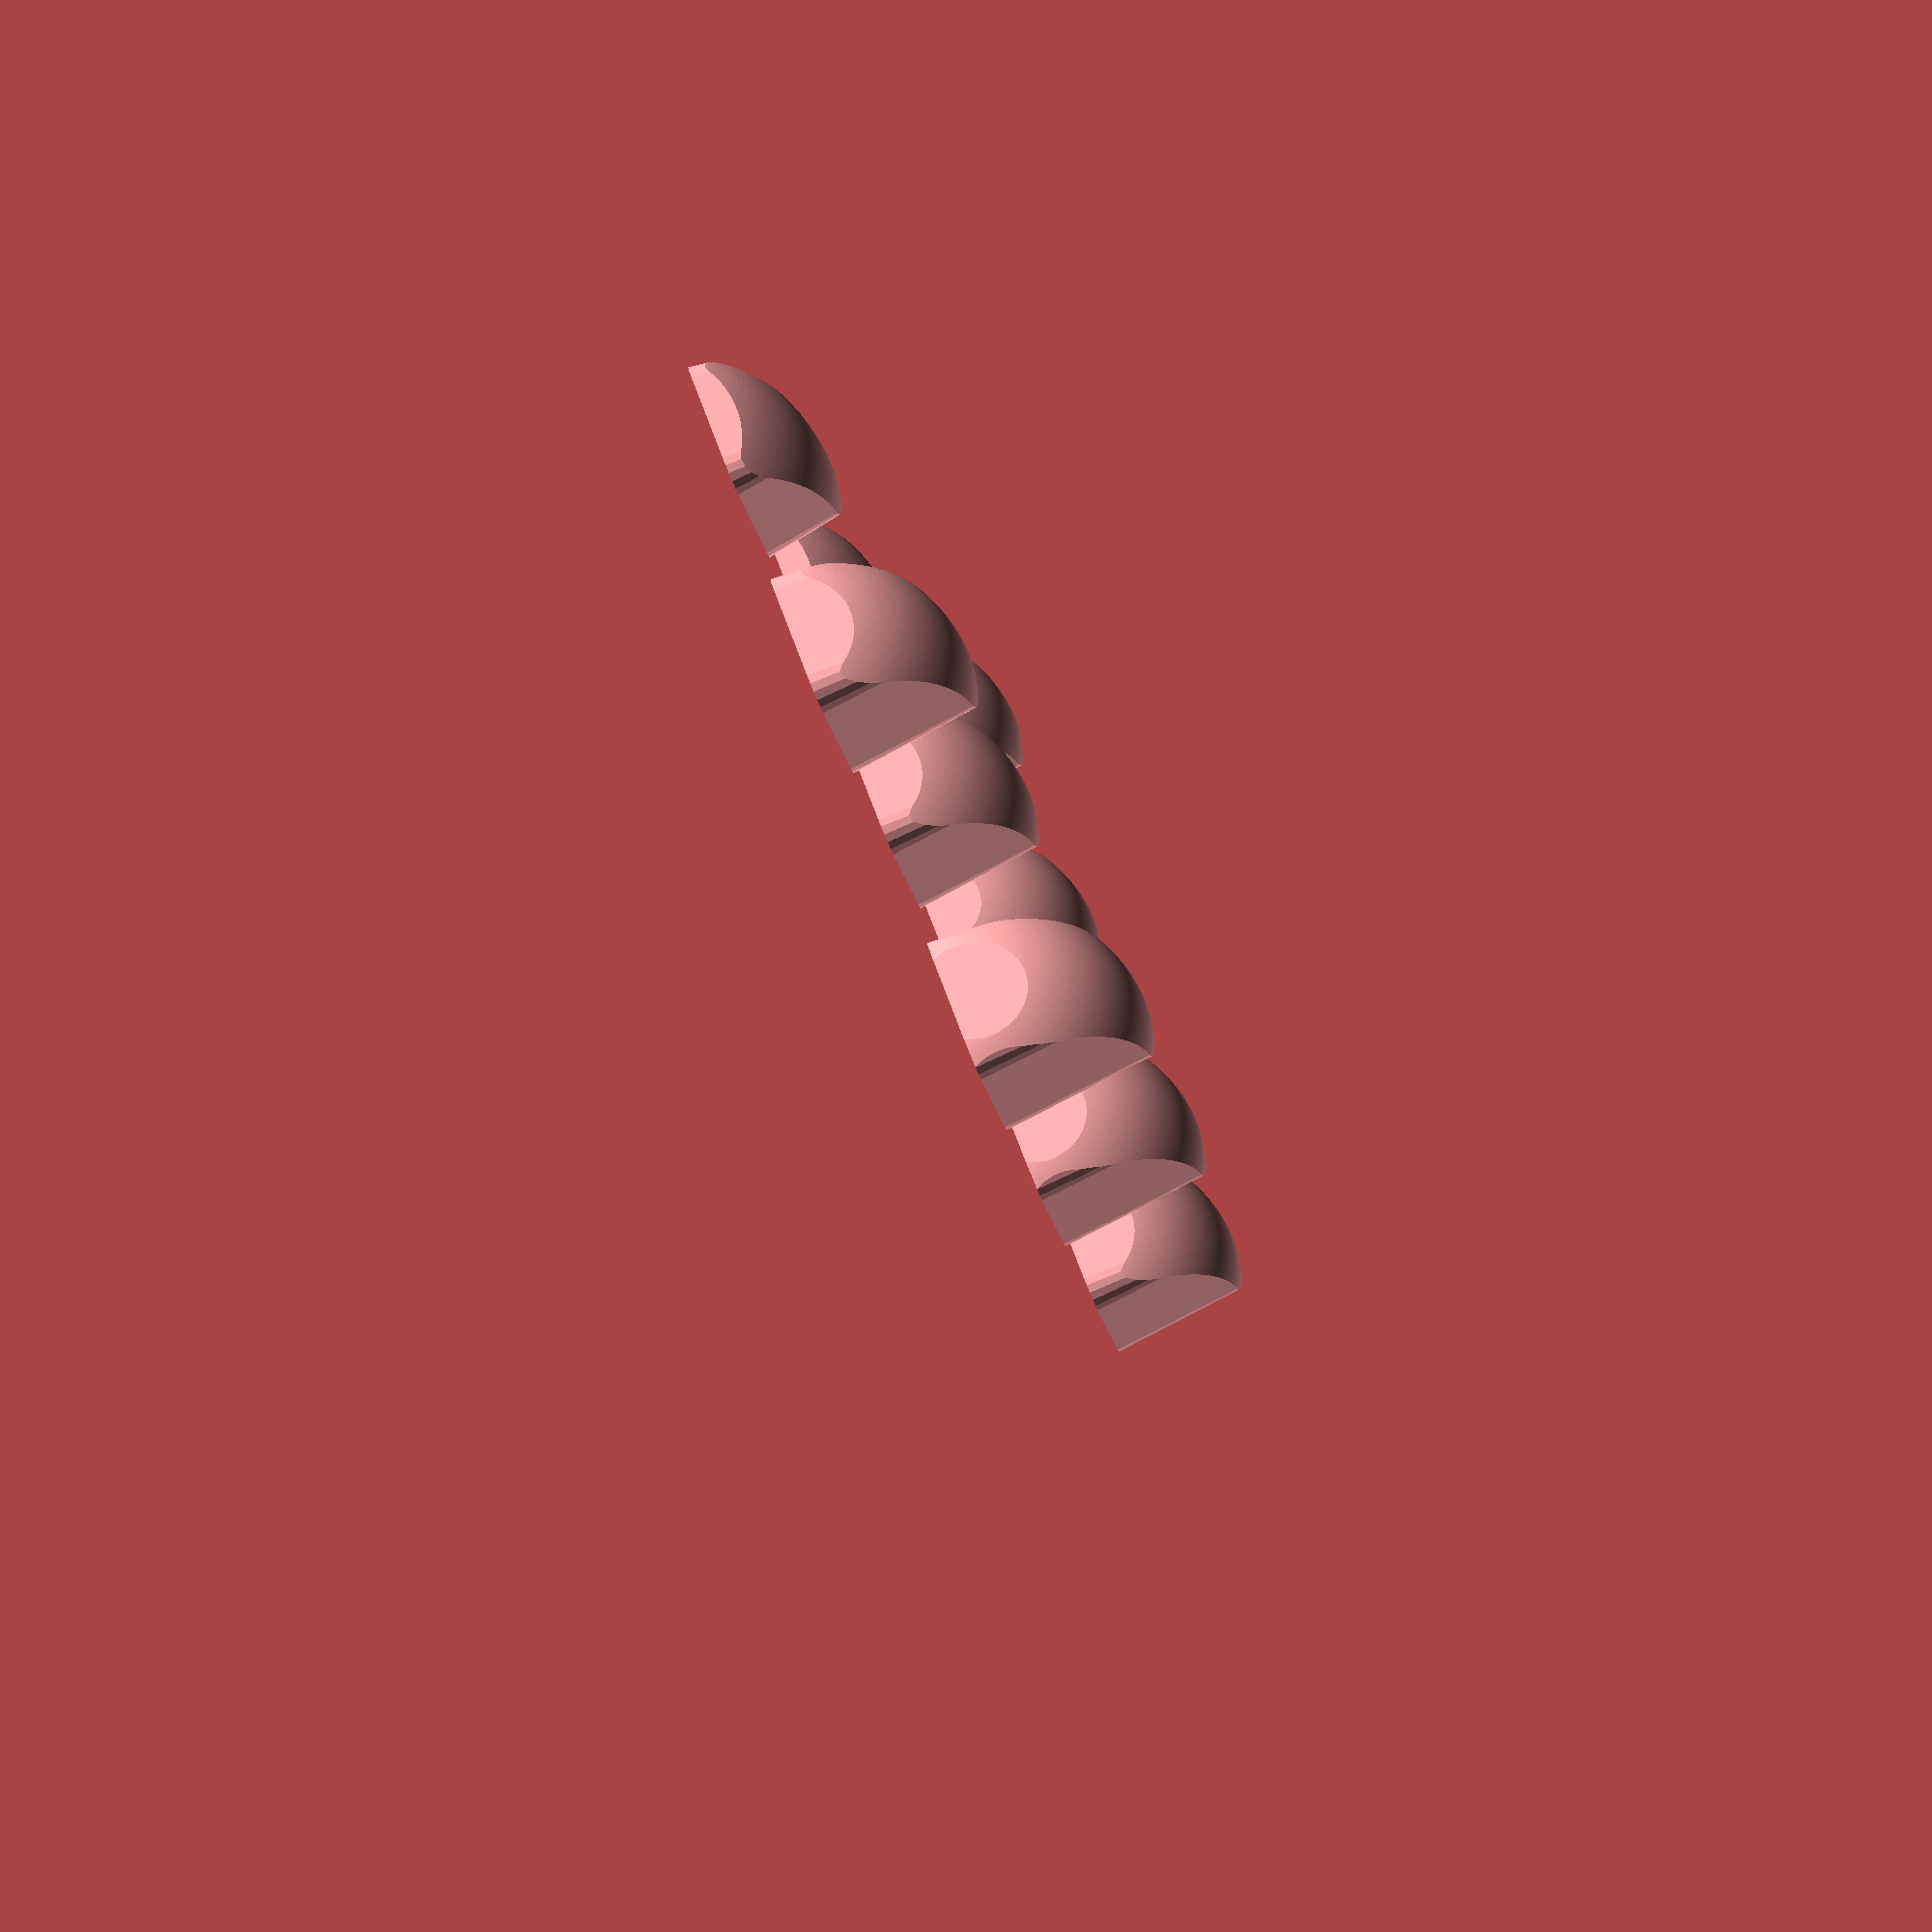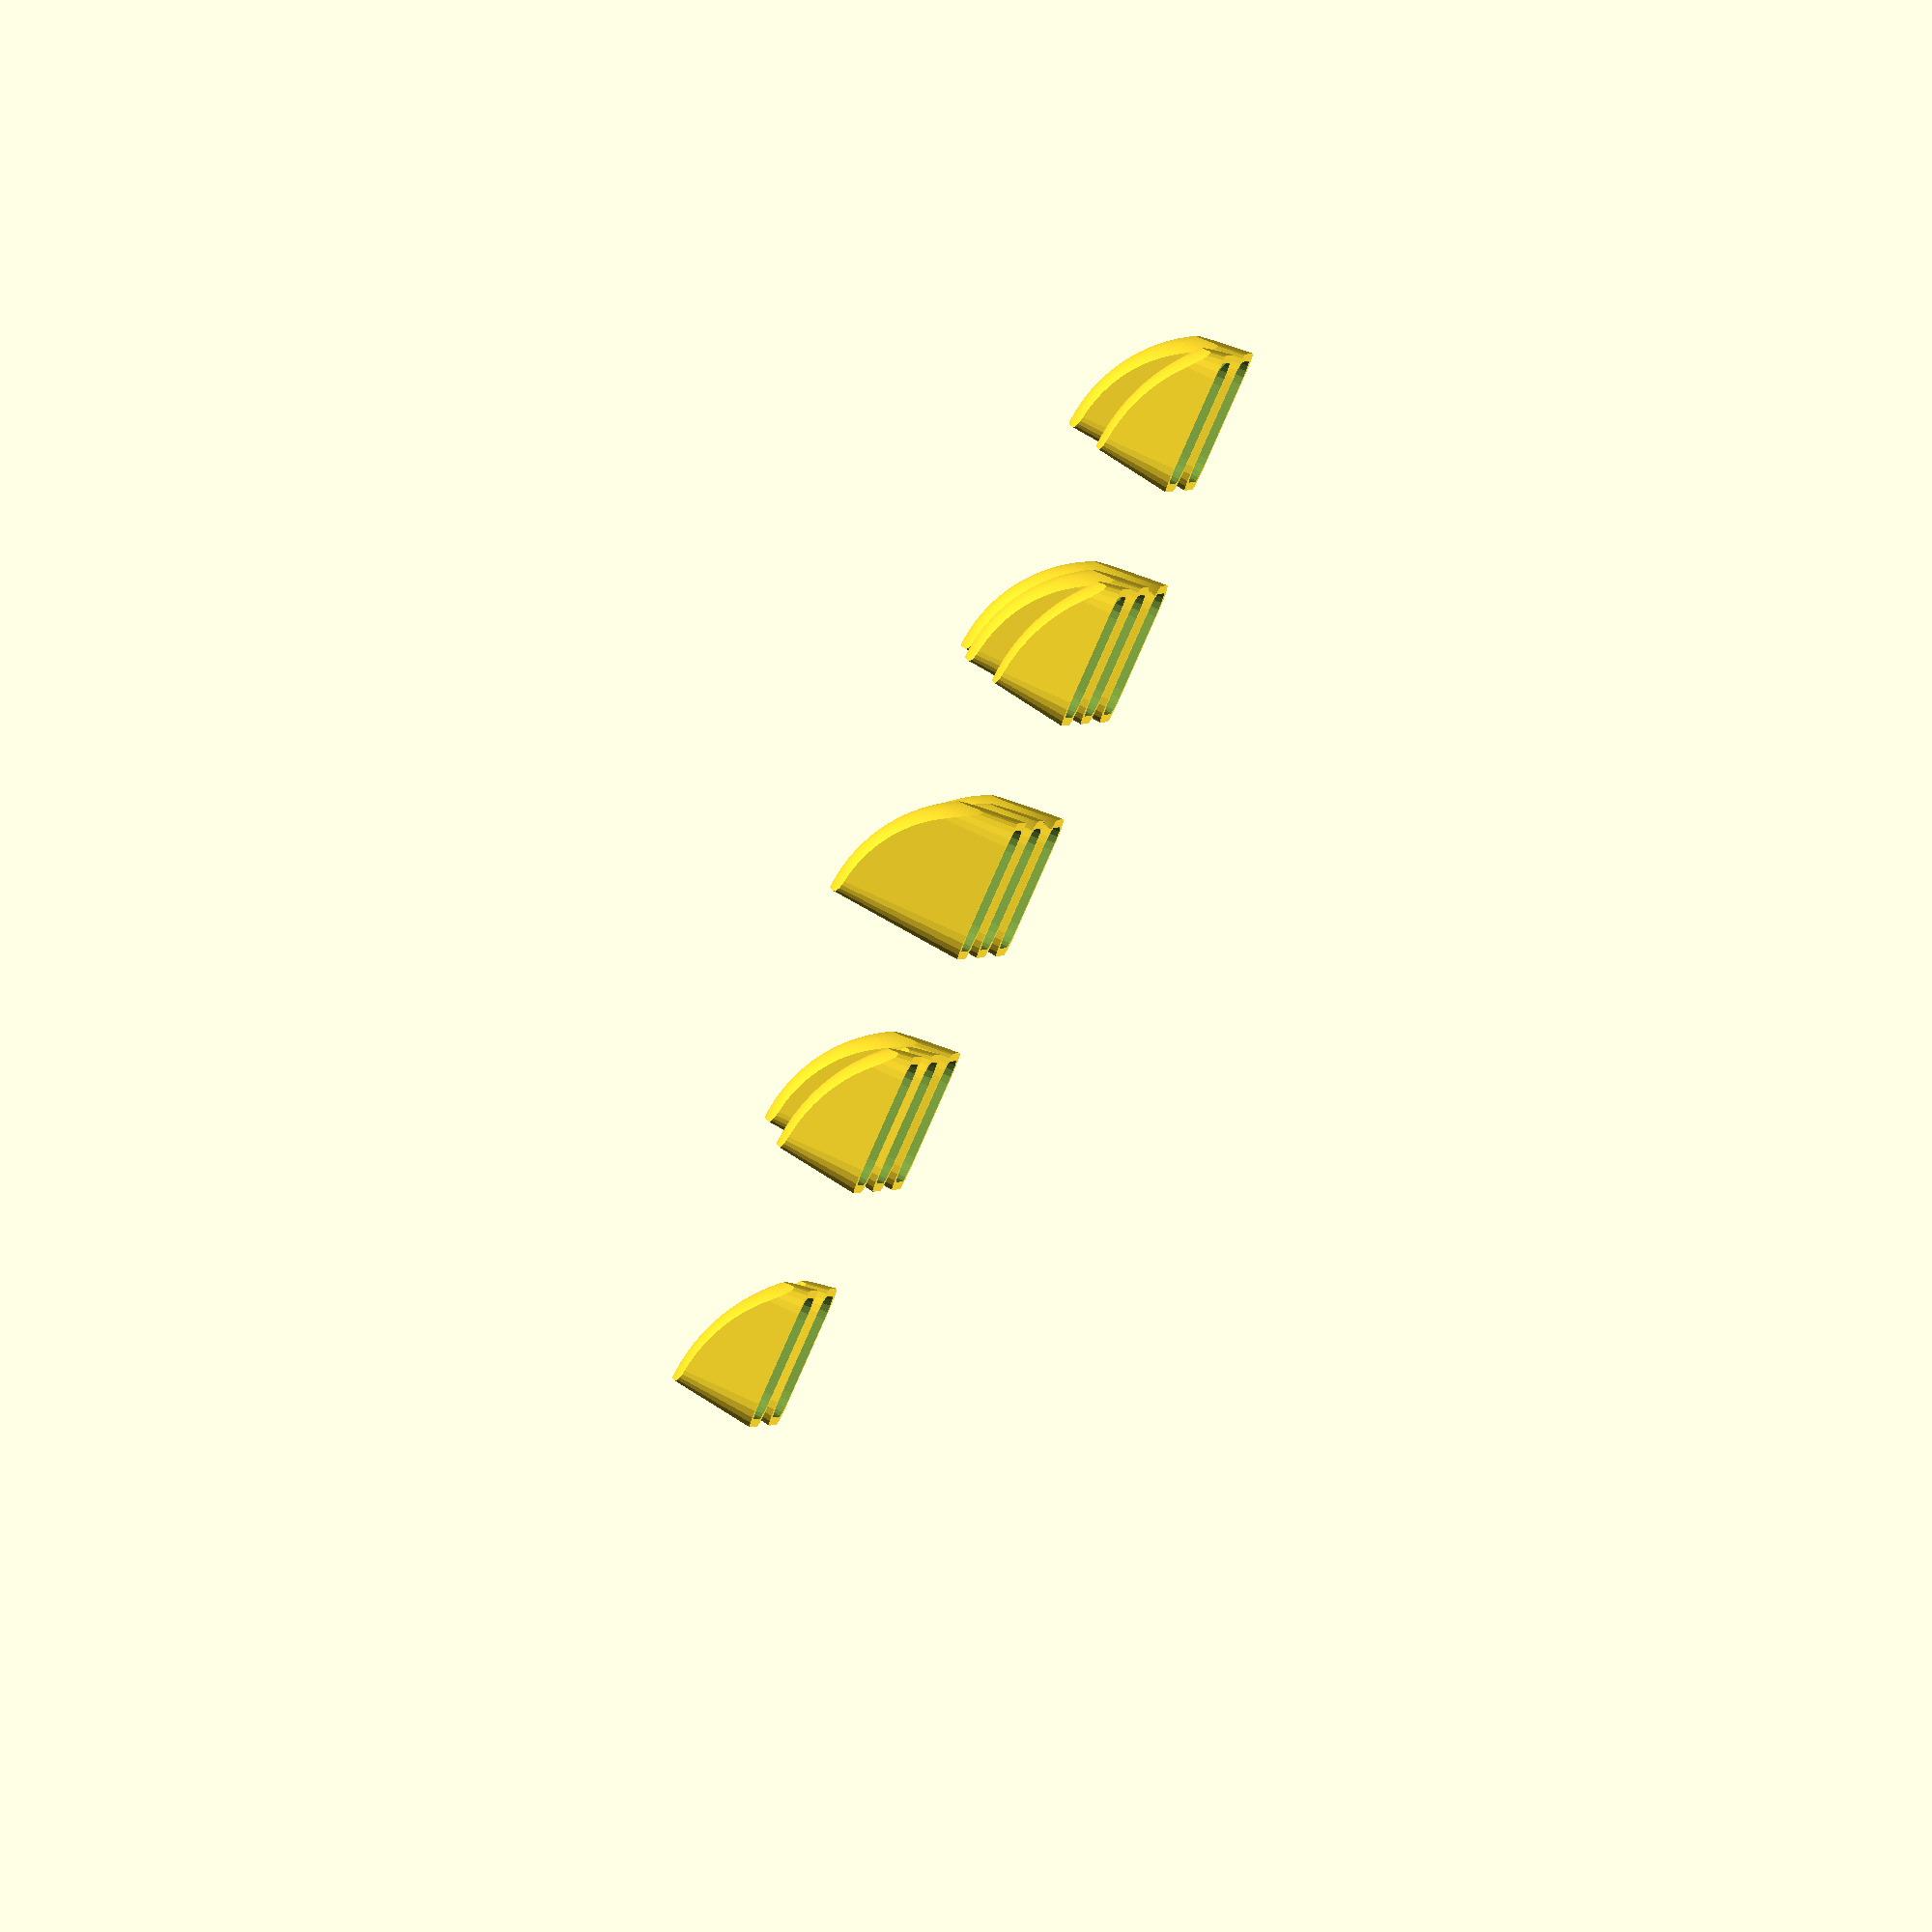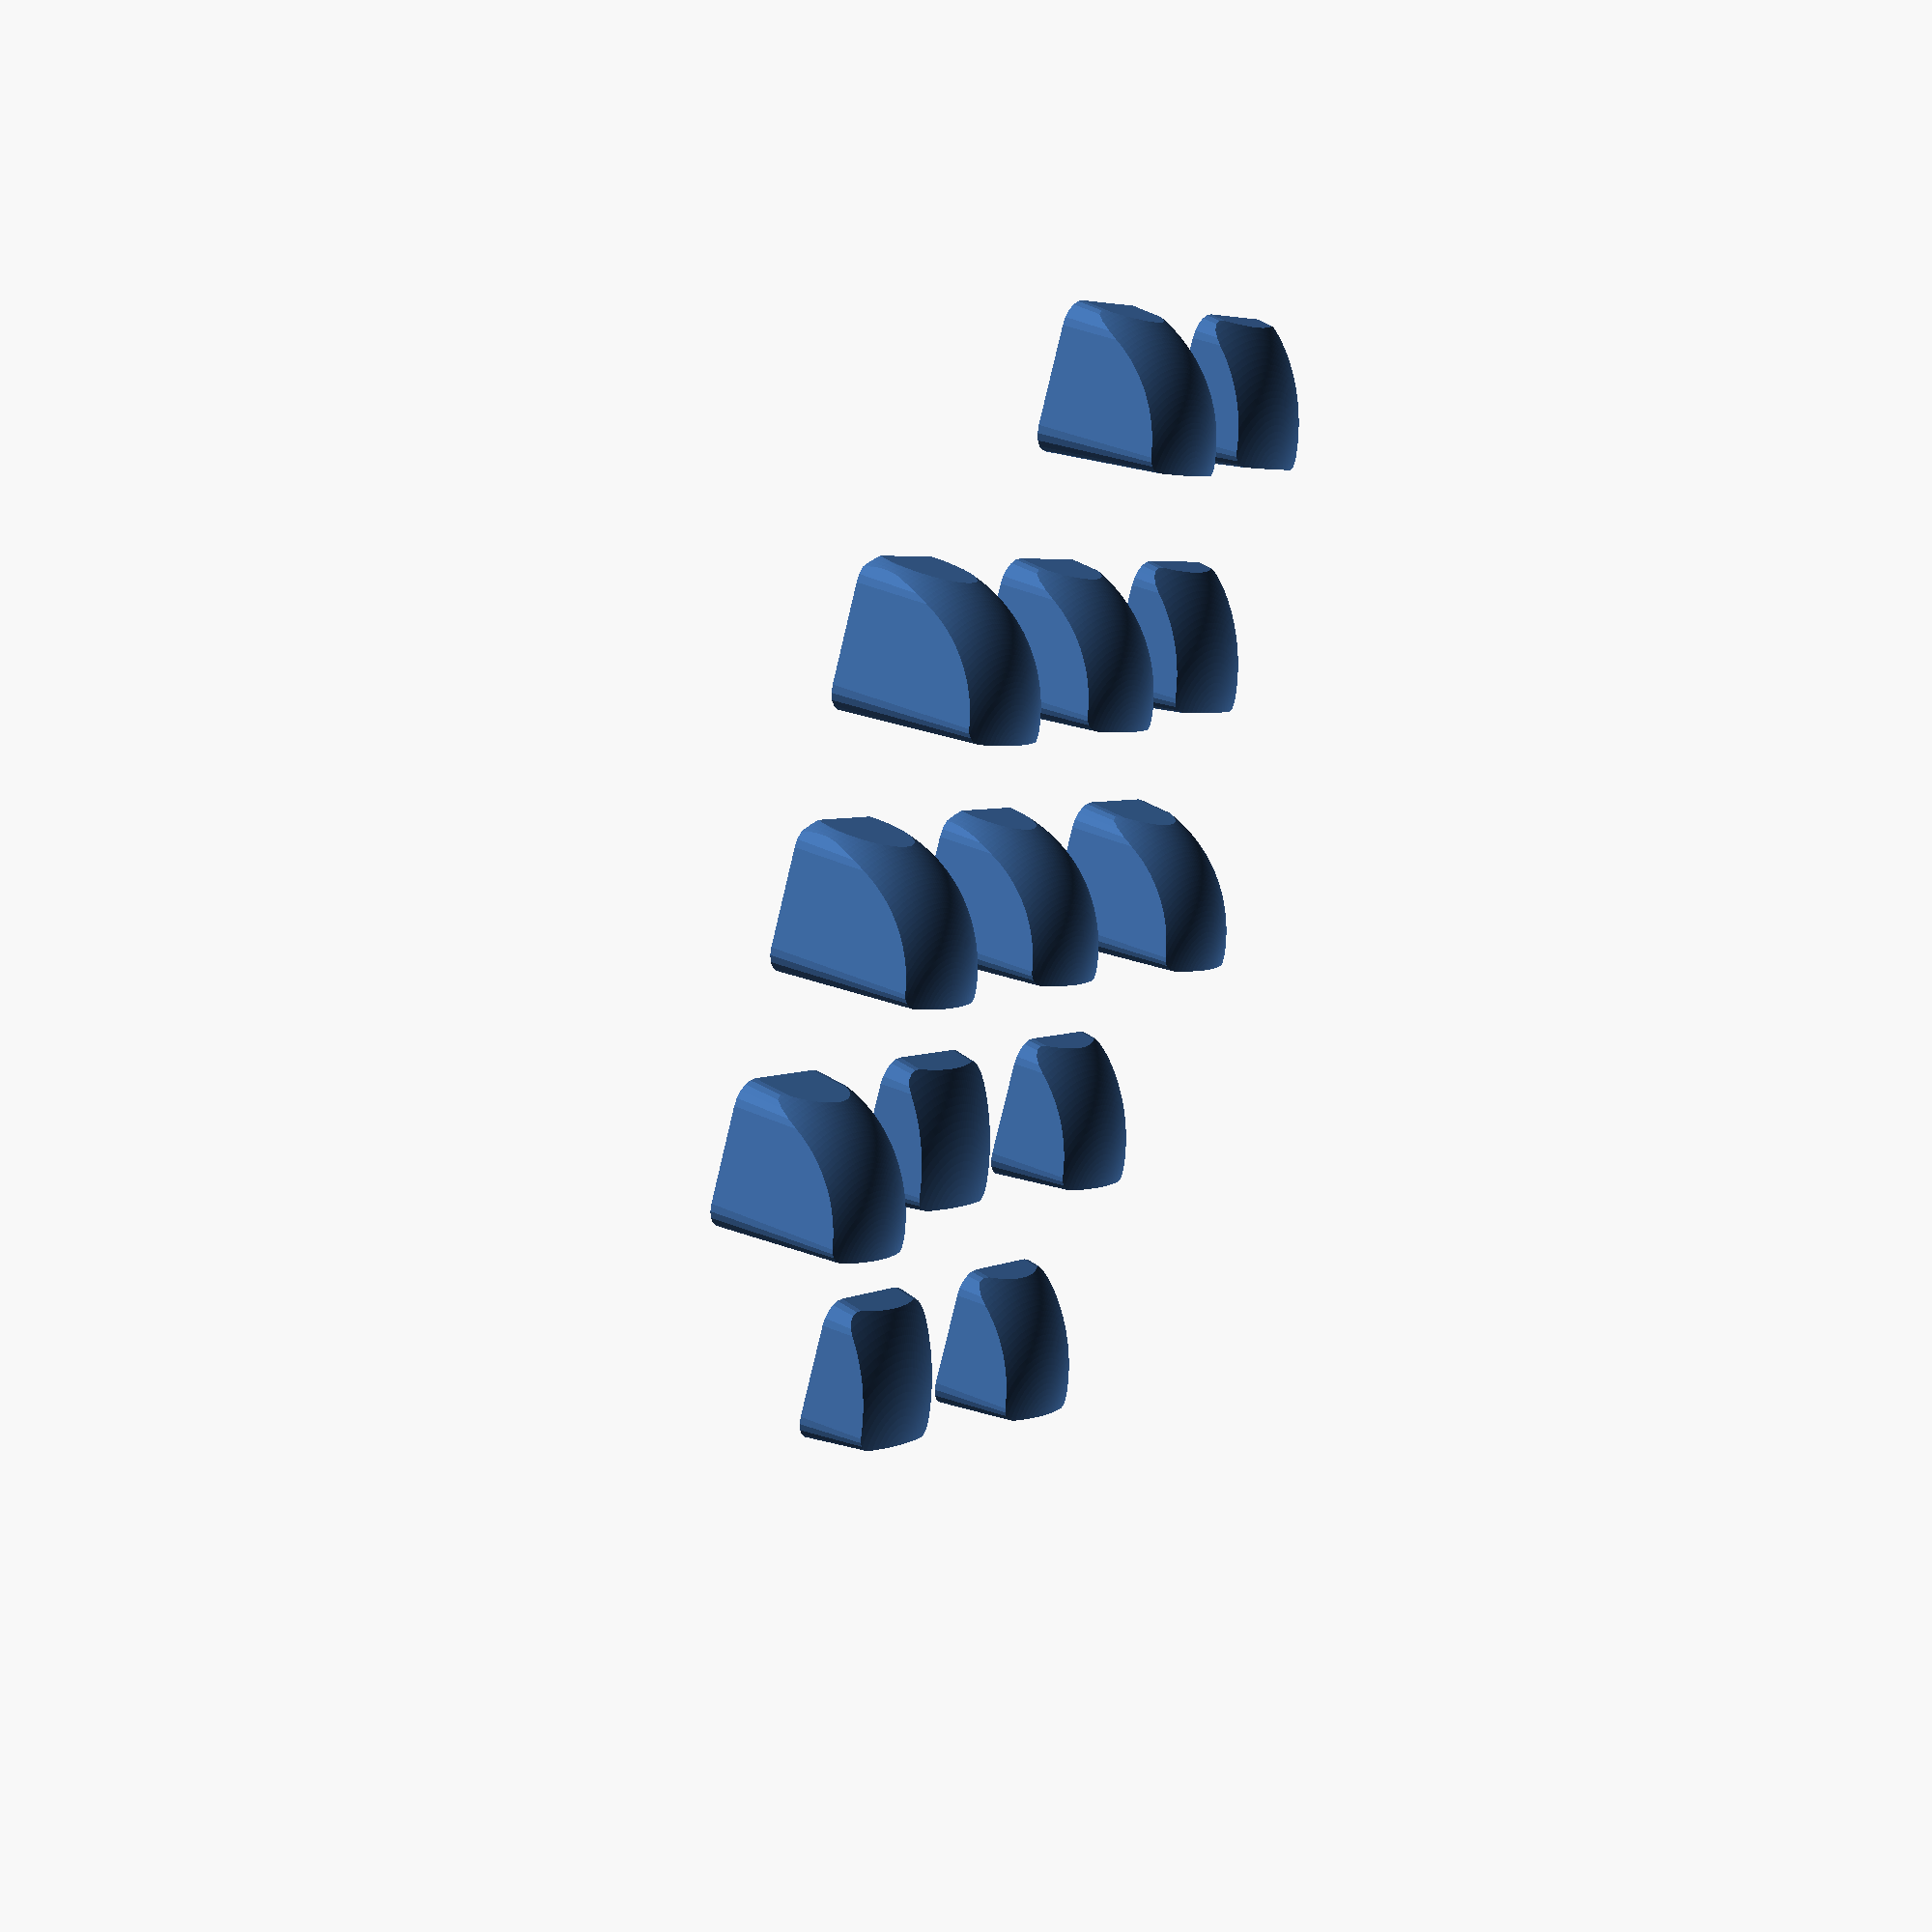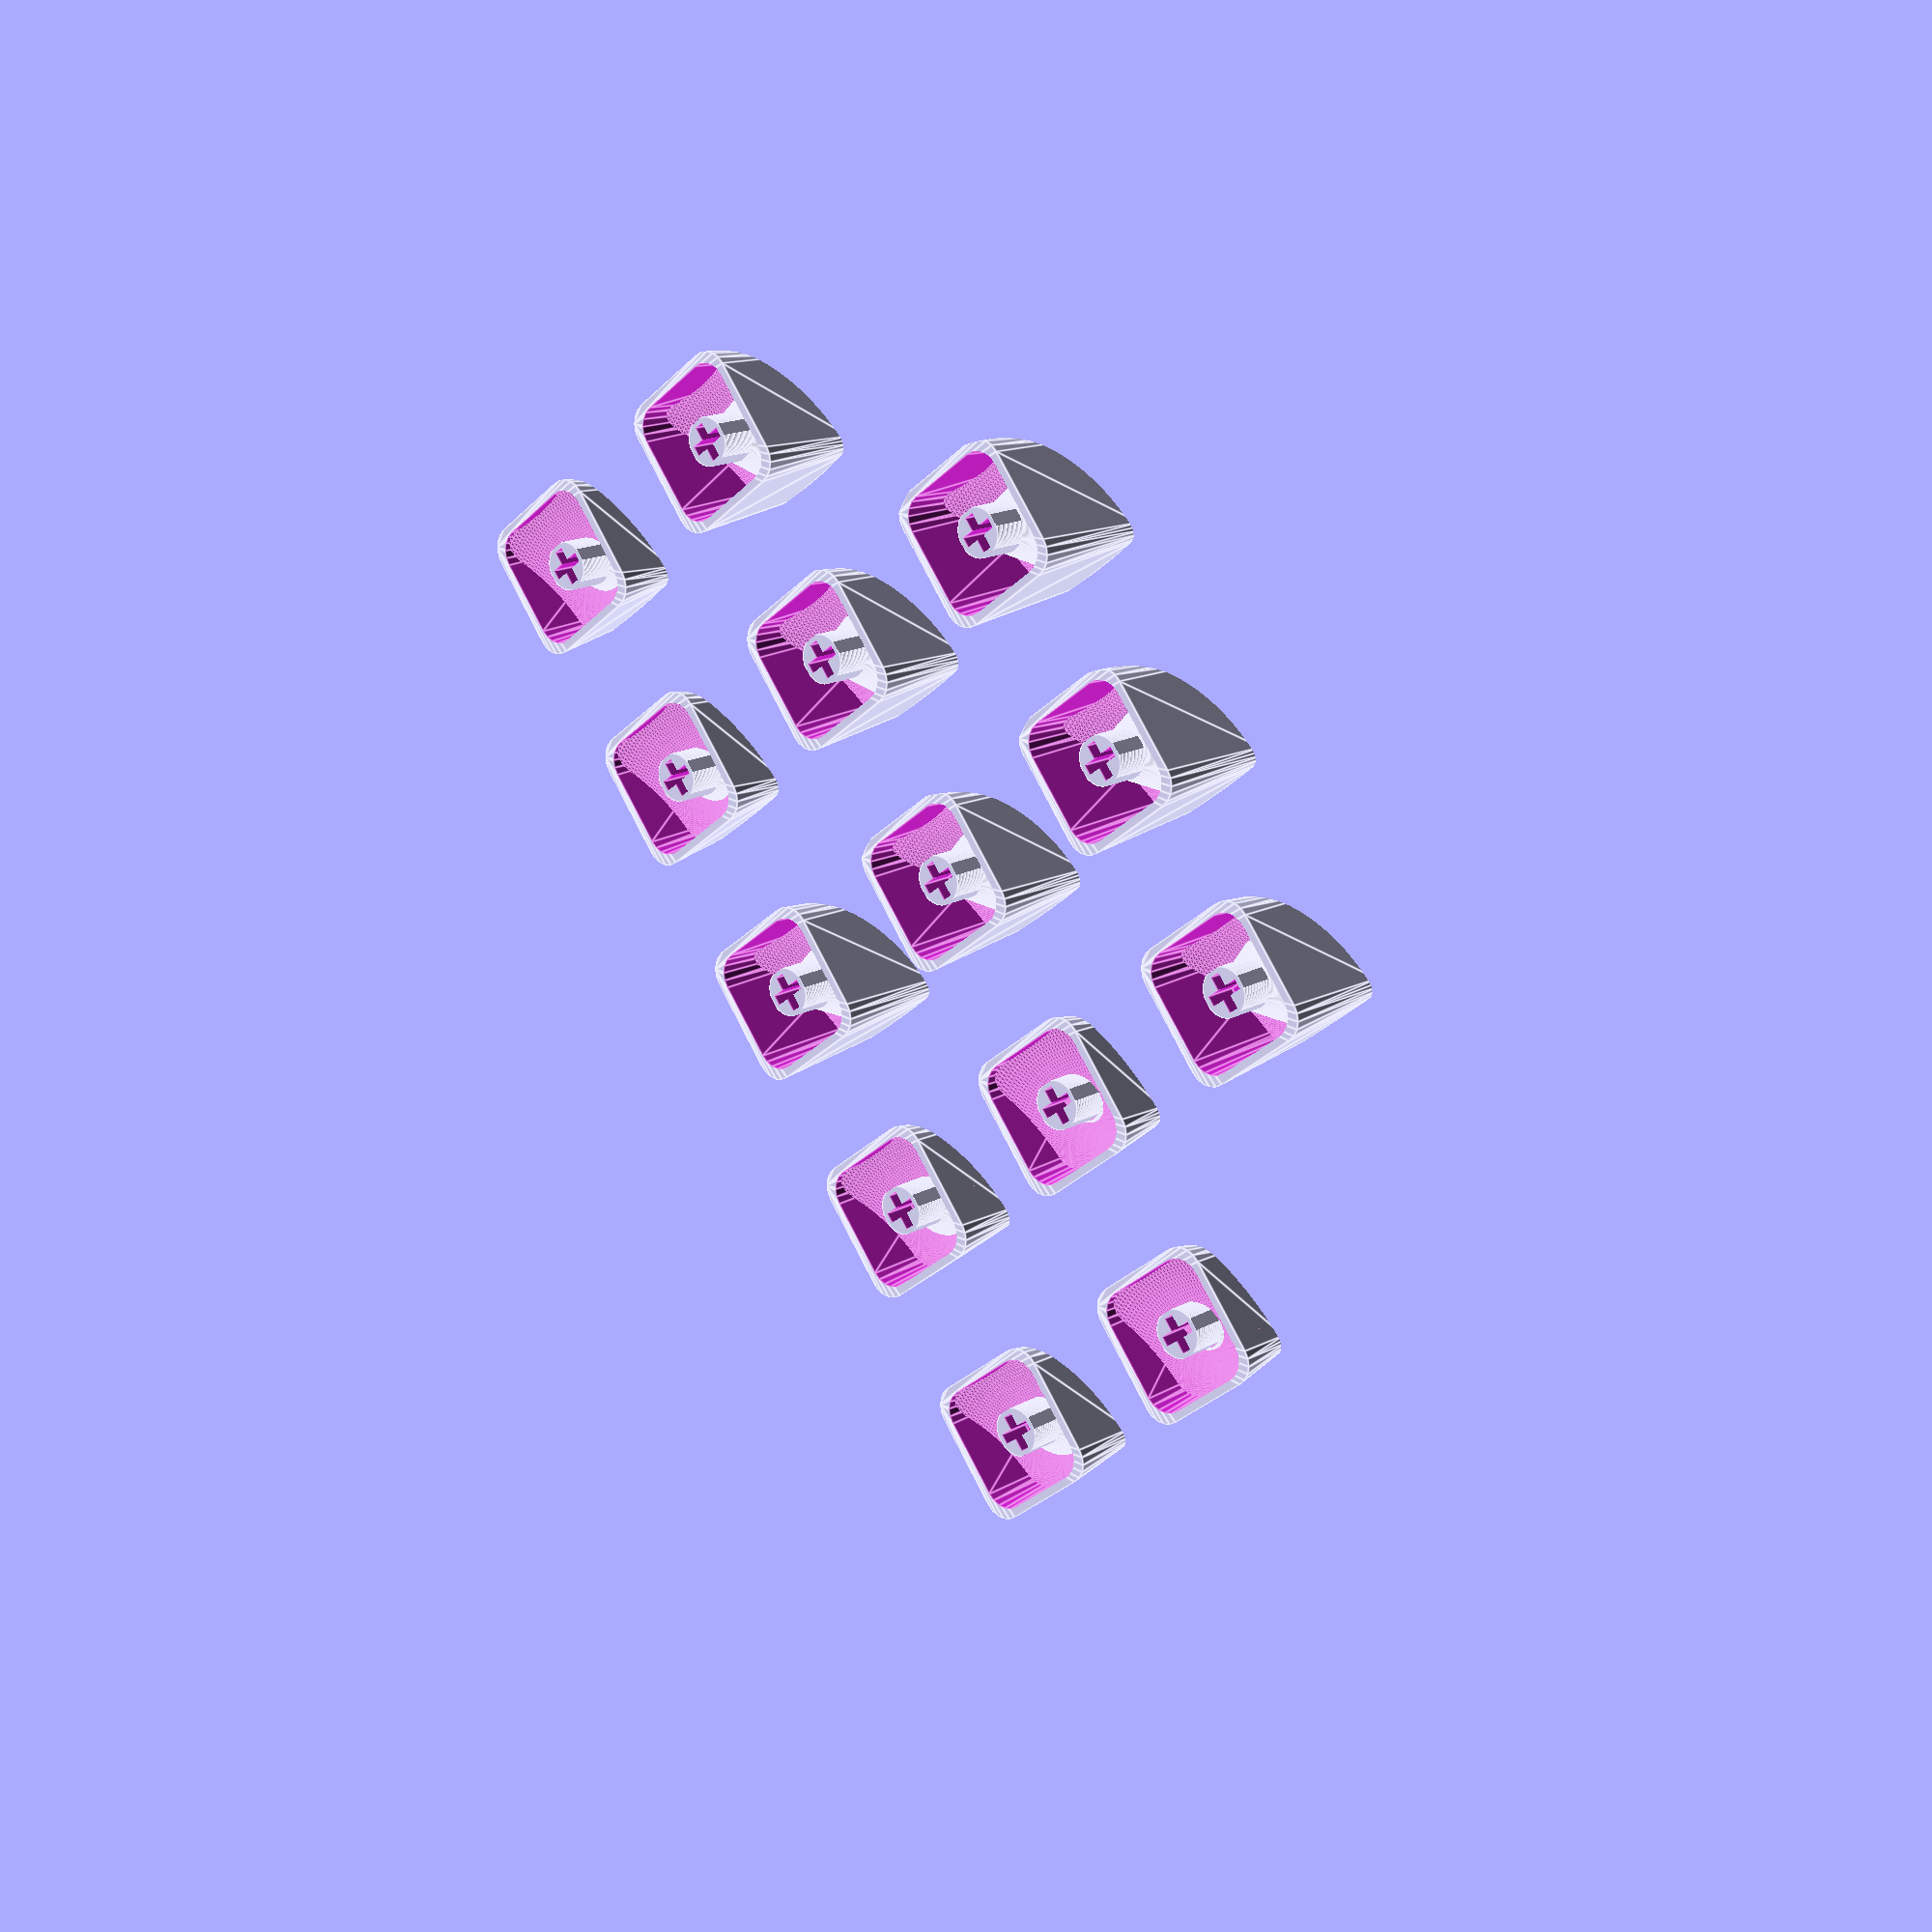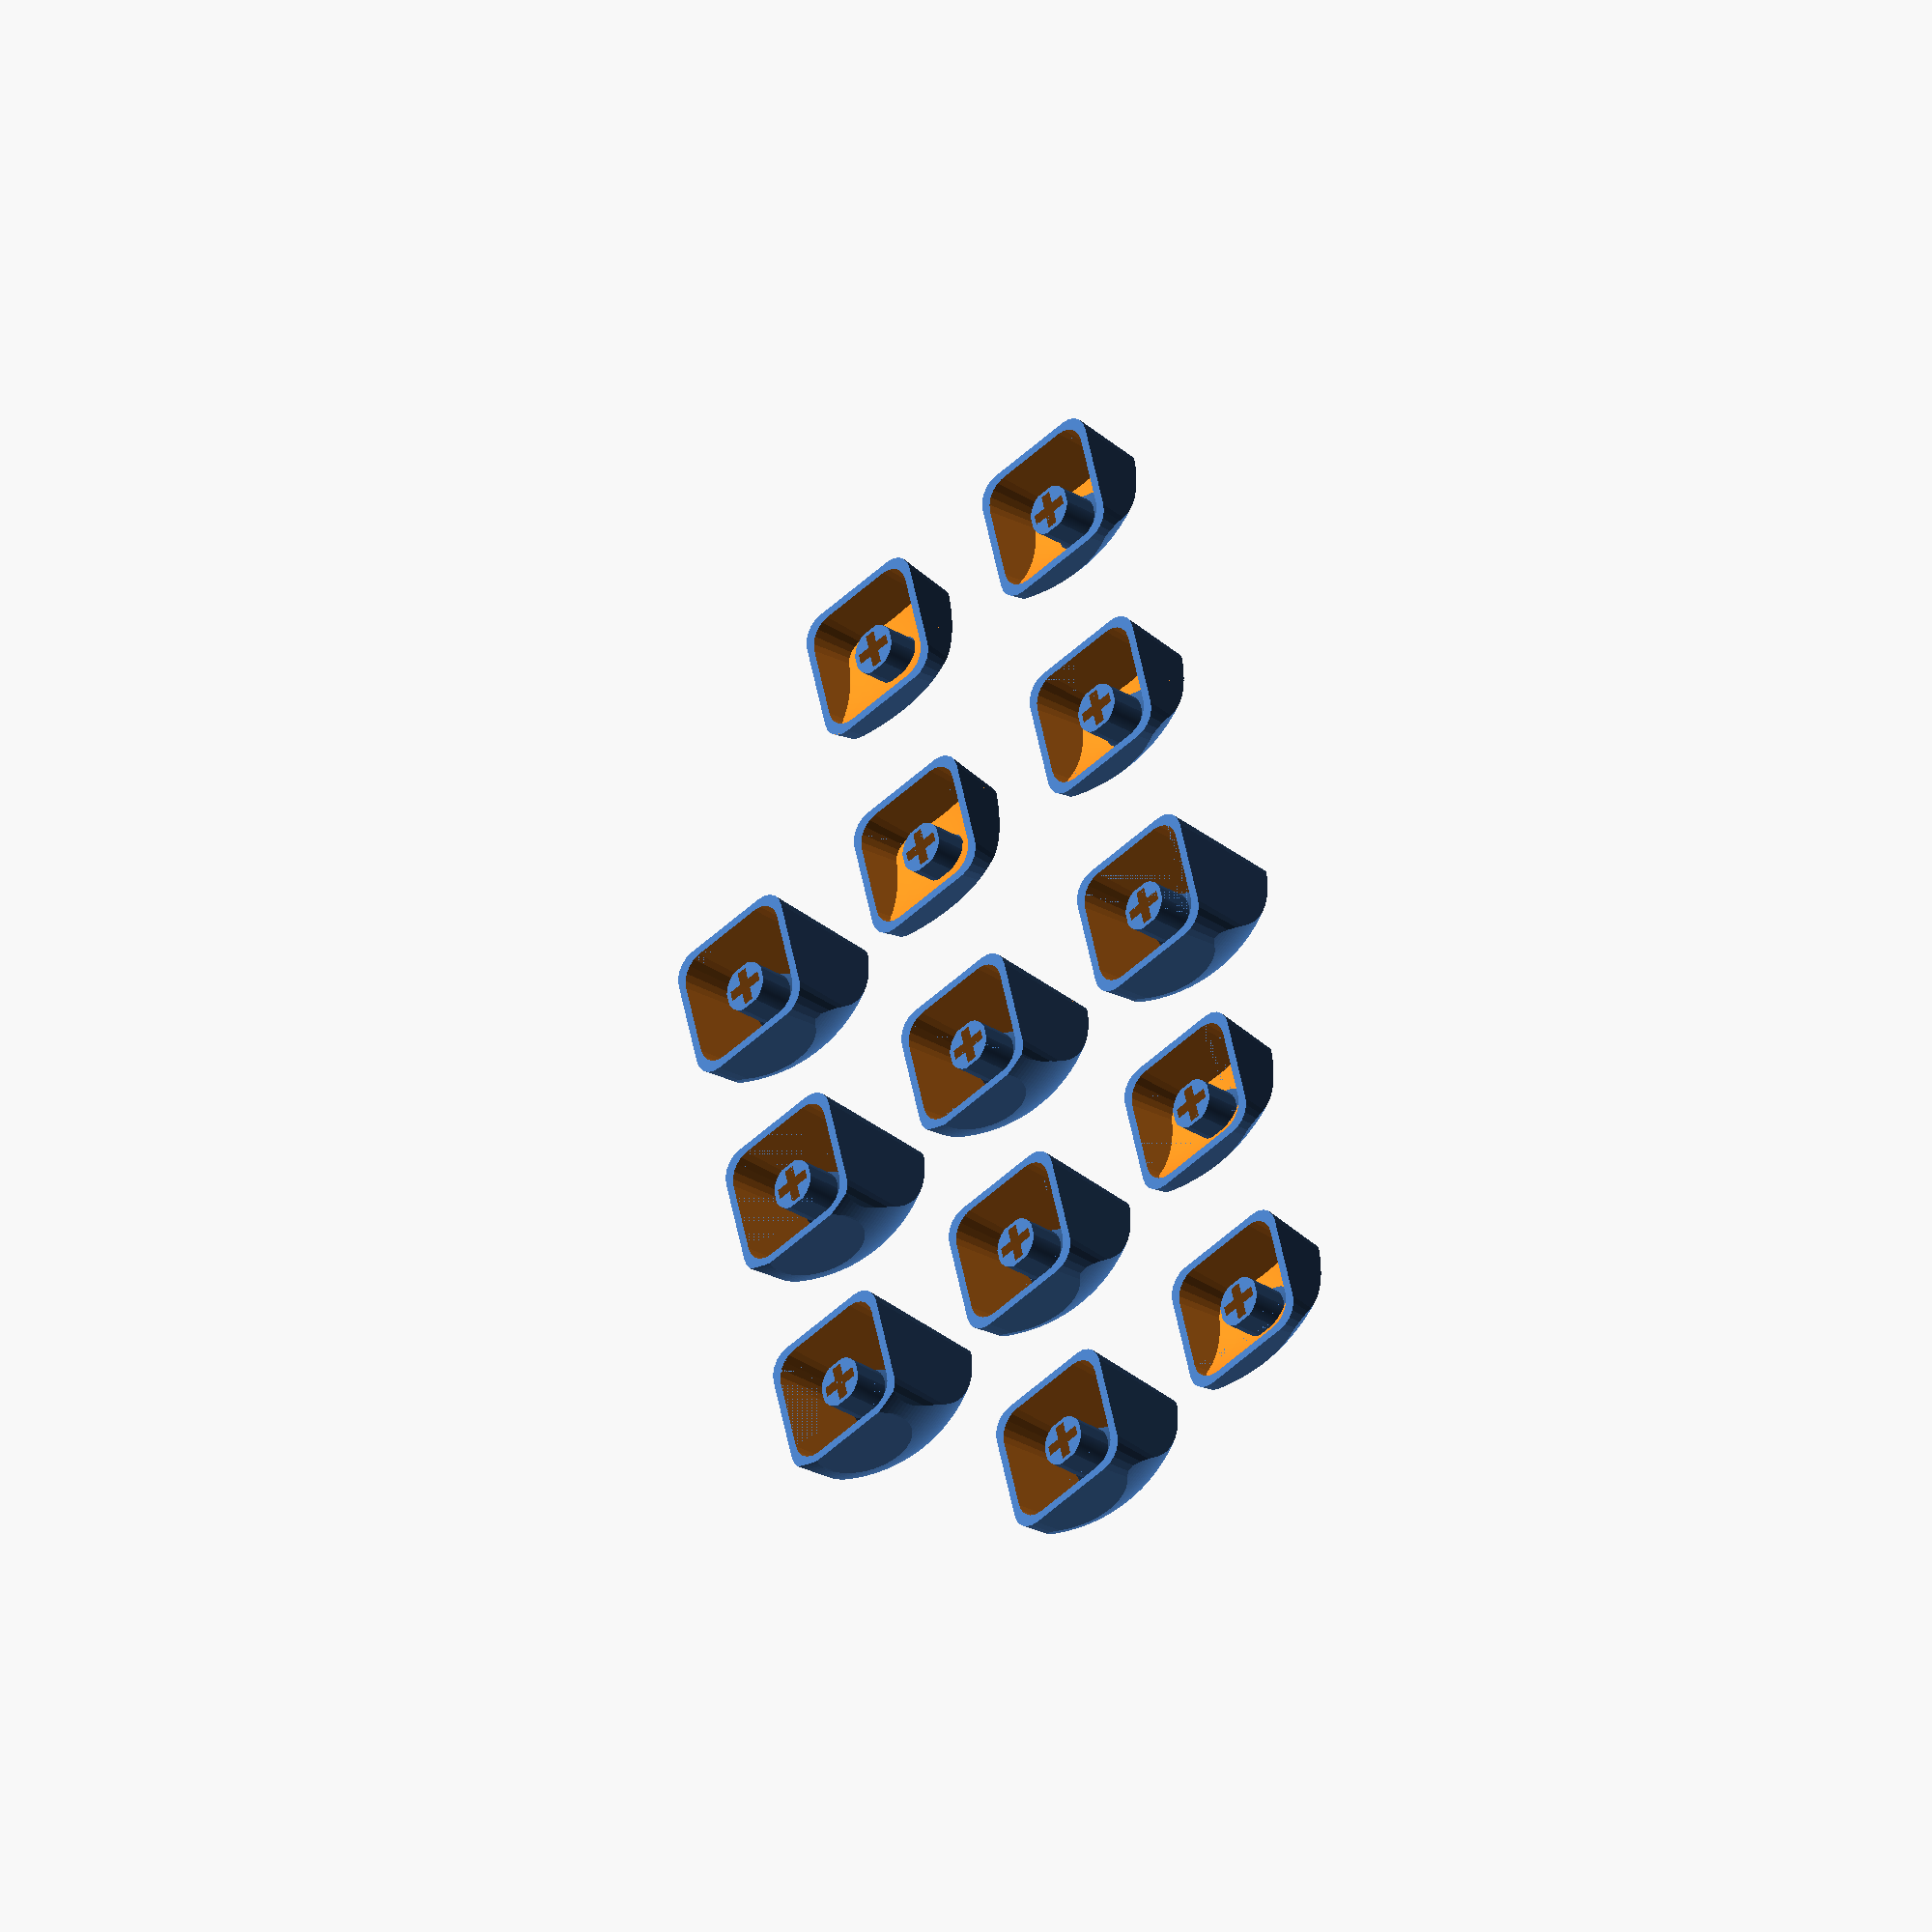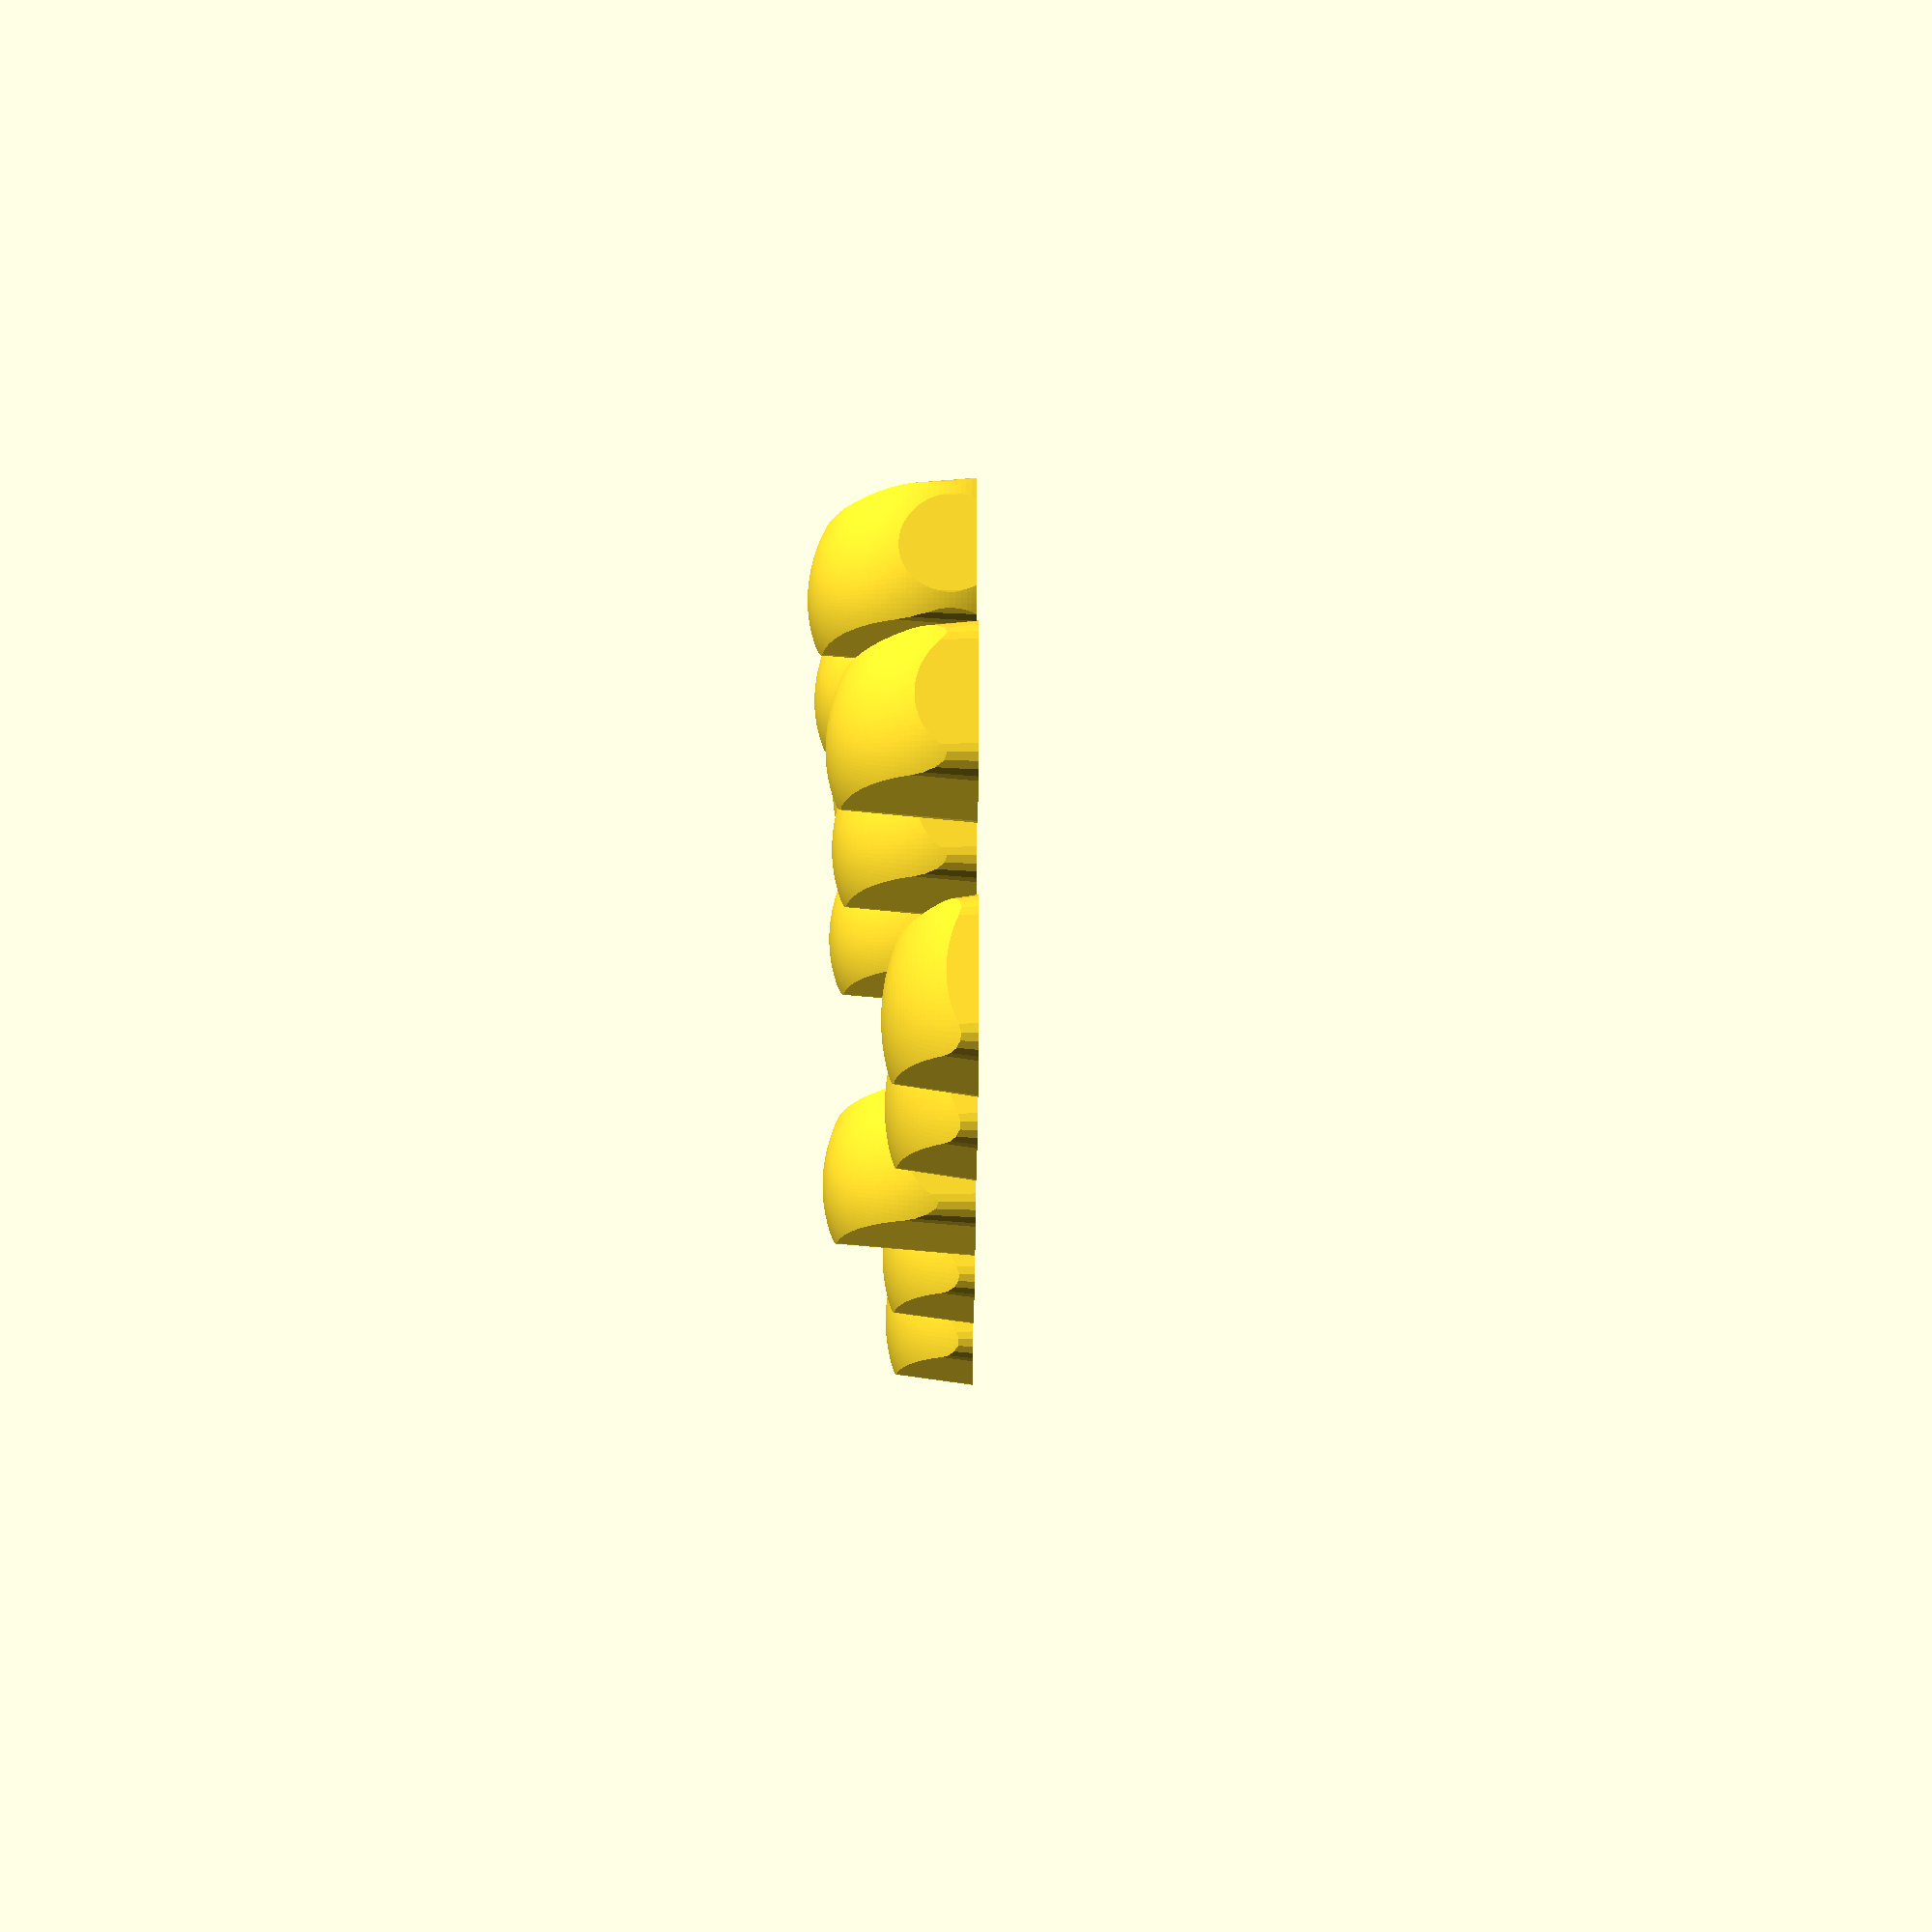
<openscad>
module cherry_stem(stem_height, stemType=1) {
    if (stemType==1) {
        stem_outer_size = 6.0;
        stem_cross_length = stem_outer_size - 1.4;
        stem_cross_h = 1.3;
        stem_cross_v = 1.3;
        stem_inside_height = 4.5;
        stem_taper_thickness = (stem_height - 6 > 5) ? 5 : (stem_height - 6);
        translate([0,0,1]) {
            difference() {
                intersection(){
                    cylinder(d = stem_outer_size, h = stem_height);
                    cube([stem_outer_size-0.2,stem_outer_size-0.4,100 ],center=true);
                }

                translate([- stem_cross_h / 2, - stem_cross_length / 2, -0.01]) {
                    cube([stem_cross_h, stem_cross_length, stem_inside_height]);
                }
                translate([- stem_cross_length / 2, - stem_cross_v / 2, -0.01]) {
                    cube([stem_cross_length, stem_cross_v, stem_inside_height]);
                }
            }
            rotate_extrude (angle=360, convexity = 10) {
                polygon(points=[[stem_outer_size / 2 , stem_inside_height],[stem_outer_size / 2,stem_height],[stem_outer_size / 2 + stem_taper_thickness ,stem_height]]);
            }
        }
    } 

    if (stemType==2) {
        stem_outer_size = 5.7;
        stem_cross_length = stem_outer_size - 1.4;
        stem_cross_h = 1.3;
        stem_cross_v = 1.3;
        stem_inside_height = 4.5;
        stem_taper_thickness = (stem_height - 6 > 5) ? 5 : (stem_height - 6);
        translate([0,0,1]) {
            difference() {
                intersection(){
                    cylinder(d = stem_outer_size, h = stem_height);
                    cube([stem_outer_size-0.2,stem_outer_size-0.4,100 ],center=true);
                }

                translate([- stem_cross_h / 2, - stem_cross_length / 2, -0.01]) {
                    cube([stem_cross_h, stem_cross_length, stem_inside_height]);
                }
                translate([- stem_cross_length / 2, - stem_cross_v / 2, -0.01]) {
                    cube([stem_cross_length, stem_cross_v, stem_inside_height]);
                }
            }
            rotate_extrude (angle=360, convexity = 10) {
                polygon(points=[[stem_outer_size / 2 , stem_inside_height],[stem_outer_size / 2,stem_height],[stem_outer_size / 2 + stem_taper_thickness ,stem_height]]);
            }
        }
    } 
}

module TrackballKey(key_bottom_size, key_top_height, wide1=3, wide2=3,pull_z_minus = 3,shiftx=0,down_wing=0) {
    key_inner_height = key_top_height - 1.2;
    thickness = 1.2;
    letterHeight = key_top_height - 0.4;

    // stem
    intersection() {
        cherry_stem(key_inner_height);
        TrackballKey_outside(key_bottom_size,key_top_height,wide1,wide2,pull_z_minus=pull_z_minus,inside=false,shiftx=shiftx,down_wing=down_wing,fill=true);
    }
    difference(){
        TrackballKey_outside(key_bottom_size,key_top_height,wide1,wide2,pull_z_minus=pull_z_minus,inside=false,shiftx=shiftx,down_wing=down_wing);
        translate([0,0,-0.01])TrackballKey_outside(key_bottom_size-2,key_top_height-2.5,wide1,wide2,pull_z_minus=pull_z_minus,down_wing=down_wing);
    }
}
module TrackballKey_outside (key_bottom_size, key_top_height,wide1=0,wide2=3,pull_z_minus = 3, inside=true, shiftx = 0, down_wing=0,fill=false) {

    bottom_round = 3;
    bottom_round_top = 1.5;
    bottom_move = (key_bottom_size/2-bottom_round);
    bottom_wide_1 = (key_bottom_size/2-bottom_round+wide1);
    bottom_wide_2 = (key_bottom_size/2-bottom_round+wide2);
    spherer = 59 - pull_z_minus * 3;
    if (inside){
        intersection() {
            translate([0,8,-spherer+key_top_height]) sphere(r=spherer);
            hull() {
                translate([bottom_move,bottom_move,0]) cylinder(key_top_height+10,bottom_round,bottom_round-bottom_round_top,$fn=20);
                translate([bottom_move,-bottom_move,0]) cylinder(key_top_height+10,bottom_round,bottom_round-bottom_round_top,$fn=20);
                translate([-bottom_move,bottom_move,0]) cylinder(key_top_height+10,bottom_round,bottom_round-bottom_round_top,$fn=20);
                translate([-bottom_move,-bottom_move,0]) cylinder(key_top_height+10,bottom_round,bottom_round-bottom_round_top,$fn=20);
            }
        }
    } else {
        intersection() {
            translate([0,8,-spherer+key_top_height]) sphere(r=spherer);
            hull() {
                translate([bottom_move,bottom_move,0]) cylinder(key_top_height,bottom_round,bottom_round-bottom_round_top,$fn=20);
                translate([bottom_move,-bottom_move,0]) cylinder(key_top_height,bottom_round,bottom_round-bottom_round_top,$fn=20);
                translate([-bottom_move,bottom_move,0]) cylinder(key_top_height,bottom_round,bottom_round-bottom_round_top,$fn=20);
                translate([-bottom_move,-bottom_move,0]) cylinder(key_top_height,bottom_round,bottom_round-bottom_round_top,$fn=20);
            }
        }
    }
    if (!inside) {
        intersection() {
            difference(){
                translate([0,8,-spherer+key_top_height]) sphere(r=spherer);
                if (!fill){
                    translate([0,8,-spherer+key_top_height-2.5]) sphere(r=spherer);
                }
            }
            hull() {
                translate([bottom_wide_1+shiftx,bottom_move,0]) cylinder(key_top_height,bottom_round,bottom_round-bottom_round_top,$fn=20);
                translate([bottom_wide_2+shiftx,-bottom_move-down_wing,0]) cylinder(key_top_height,bottom_round,bottom_round-bottom_round_top,$fn=20);
                translate([-bottom_wide_1+shiftx,bottom_move,0]) cylinder(key_top_height,bottom_round,bottom_round-bottom_round_top,$fn=20);
                translate([-bottom_wide_2+shiftx,-bottom_move-down_wing,0]) cylinder(key_top_height,bottom_round,bottom_round-bottom_round_top,$fn=20);
            }
        }
    }
}
$fs = 0.1;
$fa = 2;
PI = 3.1415926;

key_bottom_size = 18;
key_top_size = 16;
key_top_height = 7;

    translate ([0,-30,0])    TrackballKey(key_bottom_size-0.5, 10,wide1 = 0,wide2=0,pull_z_minus = 12,down_wing=0); // 7-1, 11-1
    translate ([30,-30,0])    TrackballKey(key_bottom_size-0.5, 16,wide1 = 0,wide2=0,pull_z_minus = 13.5,down_wing=0); // 7-2, 11-2
    translate ([0,0,0])    TrackballKey(key_bottom_size-0.5, 10,wide1 = 0,wide2=0,pull_z_minus = 12,down_wing=0); // 7-1, 11-1
    translate ([30,0,0])    TrackballKey(key_bottom_size-0.5, 16,wide1 = 0,wide2=0,pull_z_minus = 13.5,down_wing=0); // 7-2, 11-2
    translate ([60,0,0])    TrackballKey(key_bottom_size-0.5, 19,wide1 = 0,wide2=0,pull_z_minus = 13.8,down_wing=0); // 0, 6
    translate ([0,30,0])    TrackballKey(key_bottom_size-0.5, 17.5,wide1 = 0,wide2=0,pull_z_minus = 13.6,down_wing=0); // 8, 10
    translate ([60,30,0])    TrackballKey(key_bottom_size-0.5, 19,wide1 = 0,wide2=0,pull_z_minus = 13.8,down_wing=0); // 0, 6
    translate ([60,60,0])    TrackballKey(key_bottom_size-0.5, 17.5,wide1 = 0,wide2=0,pull_z_minus = 13.6,down_wing=0); // 8, 10
    translate ([30,30,0])    TrackballKey(key_bottom_size-0.5, 17,wide1 = 0,wide2=0,pull_z_minus = 13.8,down_wing=0); // 9
    translate ([0,60,0])    TrackballKey(key_bottom_size-0.5, 11,wide1 = 0,wide2=0,pull_z_minus = 12.5,down_wing=0); // 1,5
    translate ([30,60,0])    TrackballKey(key_bottom_size-0.5, 9,wide1 = 0,wide2=0,pull_z_minus = 10.5,down_wing=0); // 2,4
    translate ([0,90,0])    TrackballKey(key_bottom_size-0.5, 11,wide1 = 0,wide2=0,pull_z_minus = 12.5,down_wing=0); // 1,5
    translate ([30,90,0])    TrackballKey(key_bottom_size-0.5, 9,wide1 = 0,wide2=0,pull_z_minus = 10.5,down_wing=0); // 2,4

</openscad>
<views>
elev=264.8 azim=215.8 roll=247.2 proj=p view=solid
elev=279.2 azim=100.5 roll=114.4 proj=o view=wireframe
elev=147.7 azim=23.7 roll=235.0 proj=p view=solid
elev=344.4 azim=216.9 roll=220.0 proj=p view=edges
elev=27.4 azim=15.1 roll=224.7 proj=o view=wireframe
elev=10.0 azim=260.9 roll=89.8 proj=p view=solid
</views>
